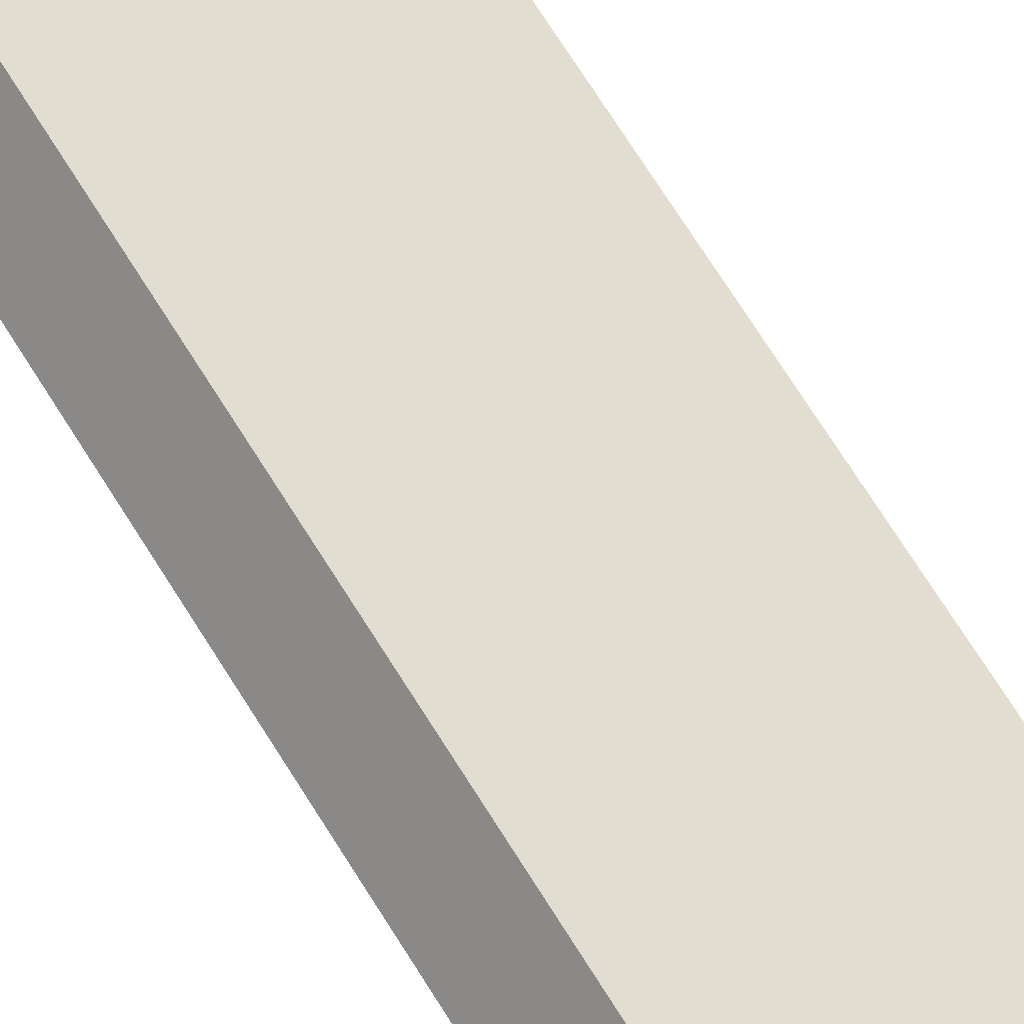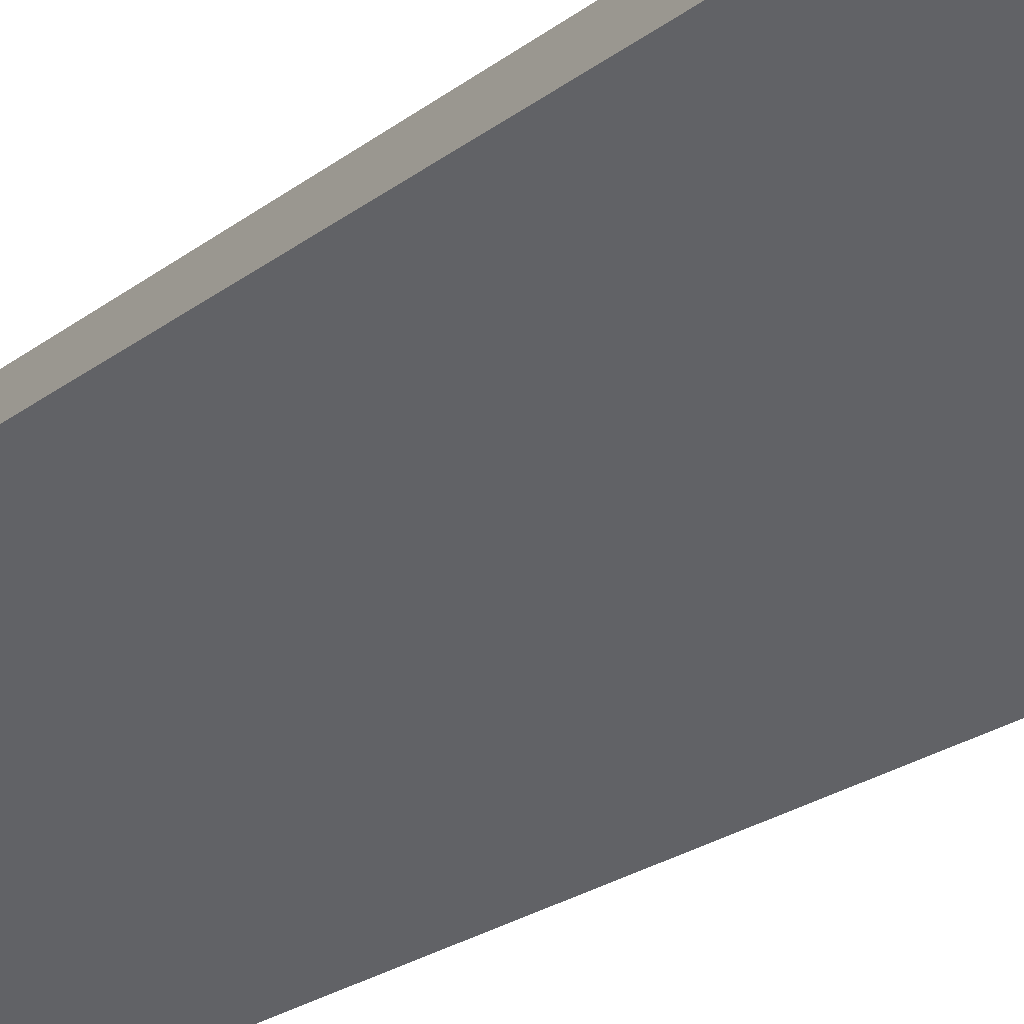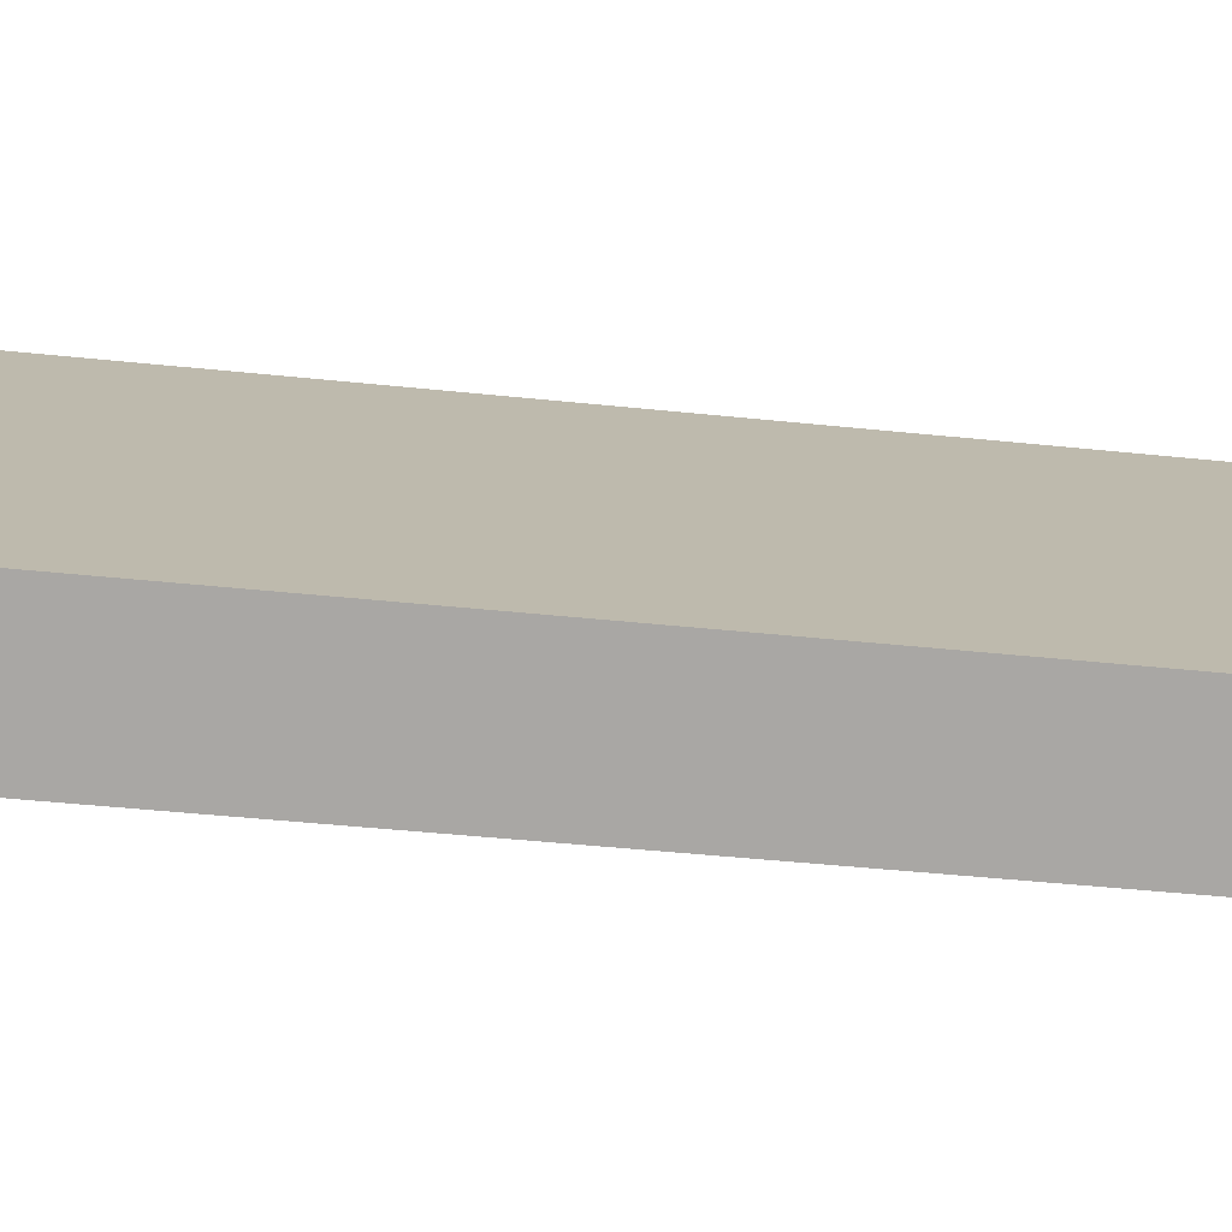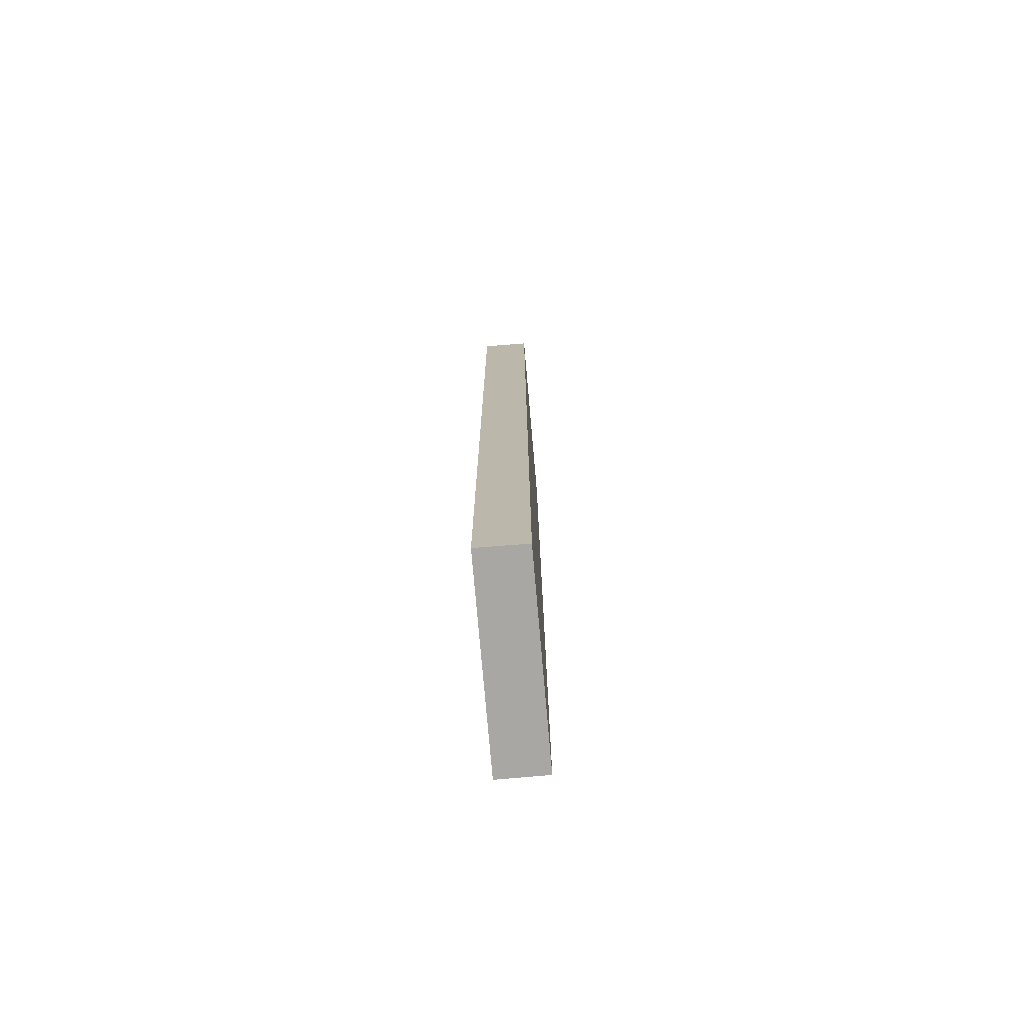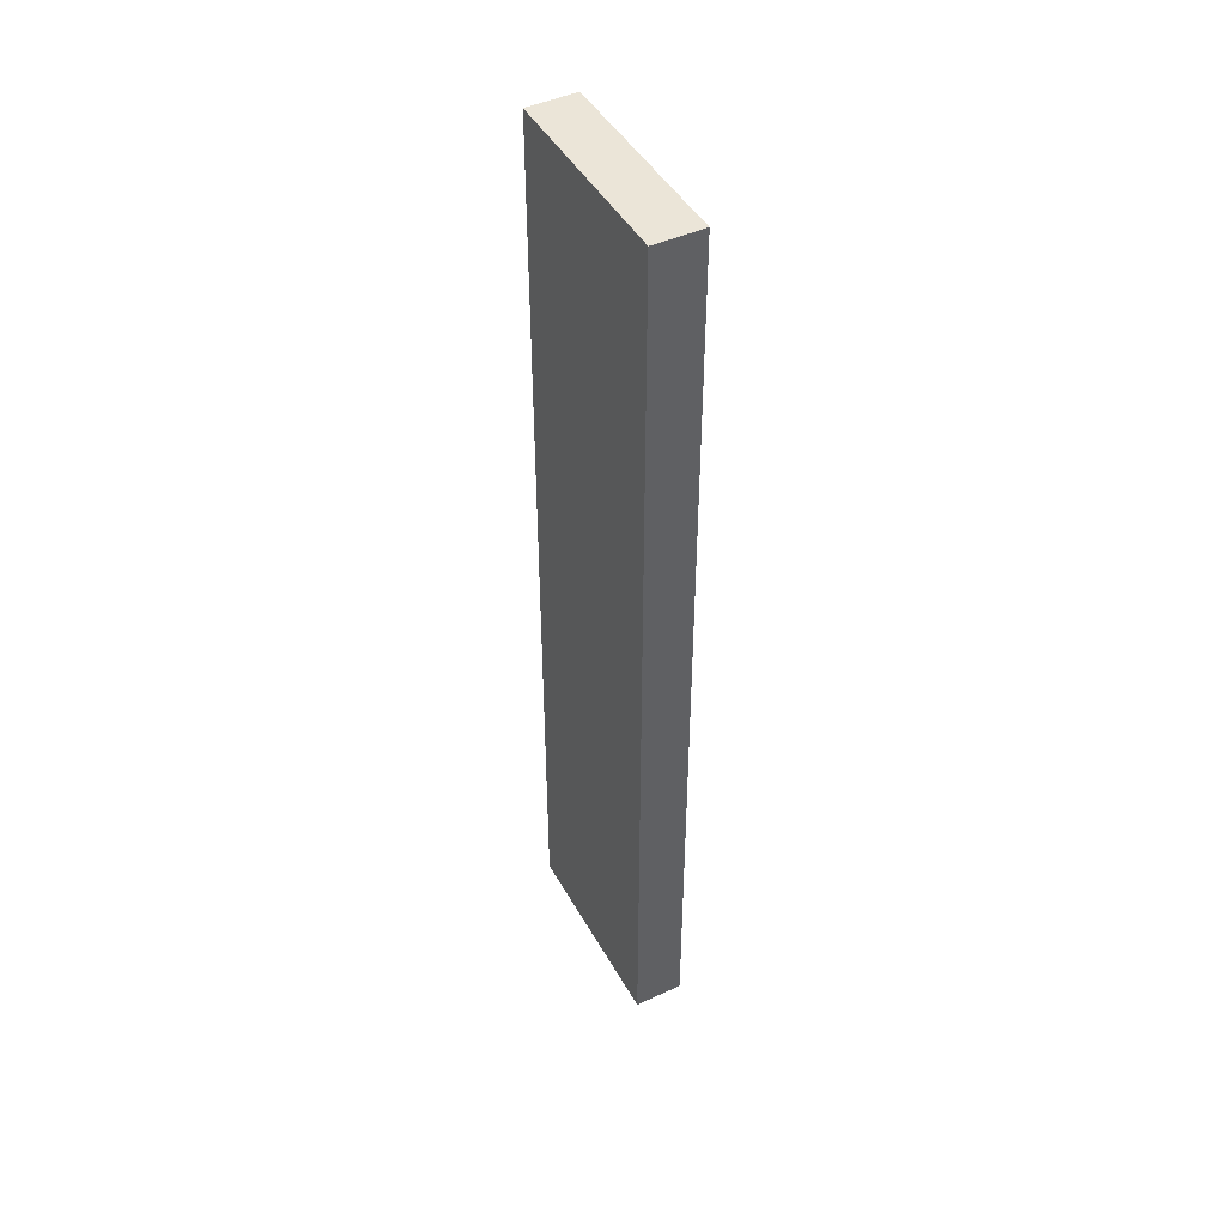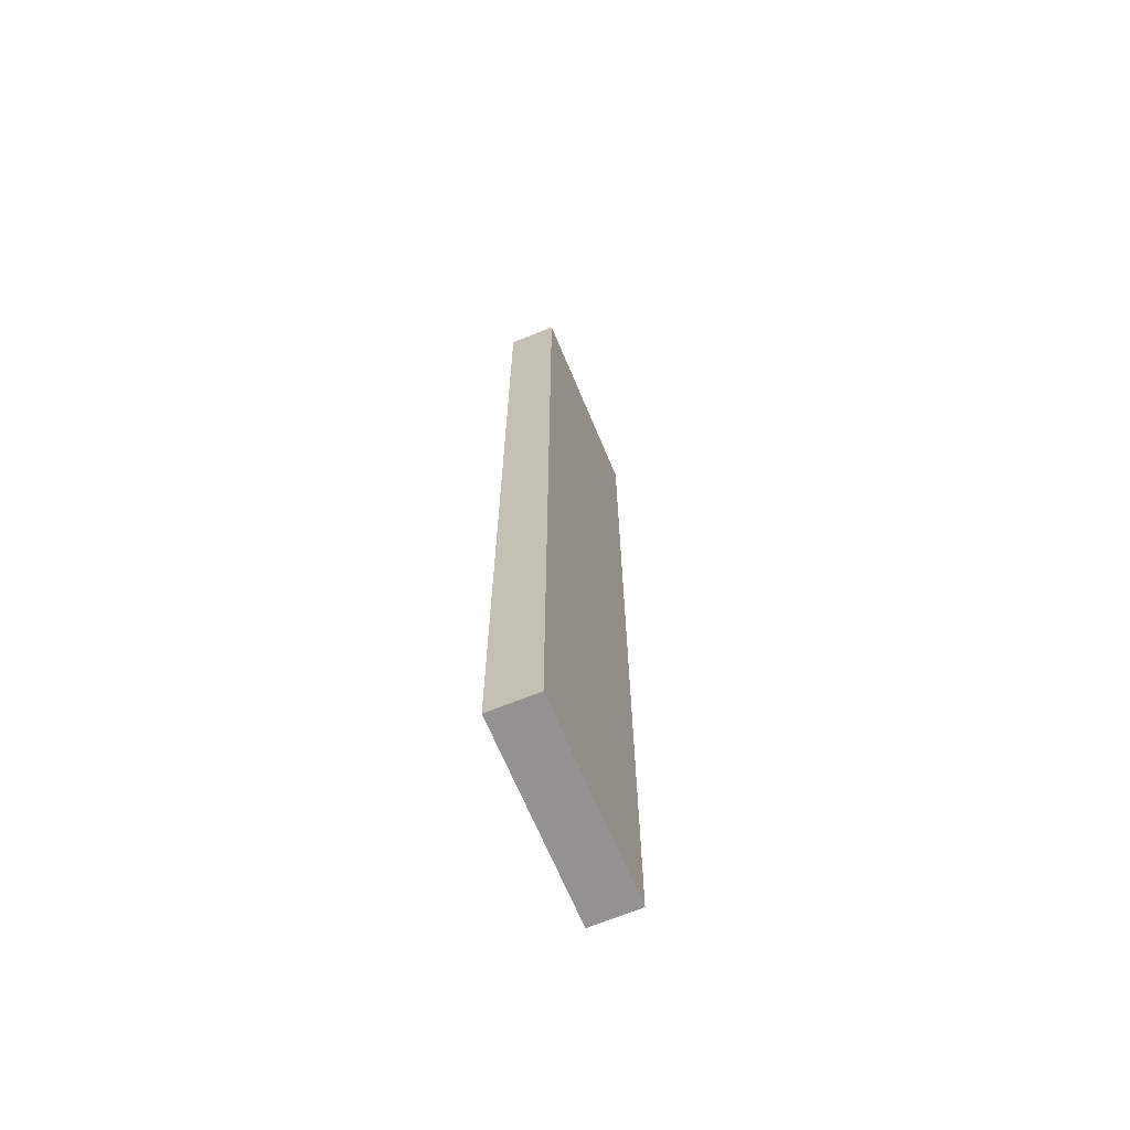
<metadata>
{"format":"obj","ext":"obj","renderer":"f3d","projection":"perspective","resolution":1024,"background":"white","views":[{"elev":69.6,"azim":-31.8,"up":"+Z"},{"elev":-15.6,"azim":-28.2,"up":"+Z"},{"elev":-24.1,"azim":78.1,"up":"+Z"},{"elev":-74.8,"azim":133.6,"up":"+Y"},{"elev":45.7,"azim":-79.2,"up":"+Y"},{"elev":-66.8,"azim":151.2,"up":"+Y"}]}
</metadata>
<code>
v  3.238 19.49 -2.585
v  0.635 19.49 0.801
v  3.875 19.49 -1.8
v  0 19.49 1.194e-15
v  3.875 1.102e-16 -1.8
v  3.238 1.583e-16 -2.585
v  0 0 0
v  0.635 -4.905e-17 0.801
g defaultobject
f 1 2 3
f 2 1 4
f 5 1 3
f 1 5 6
f 6 4 1
f 4 6 7
f 7 2 4
f 2 7 8
f 8 3 2
f 3 8 5
f 8 6 5
f 6 8 7

</code>
